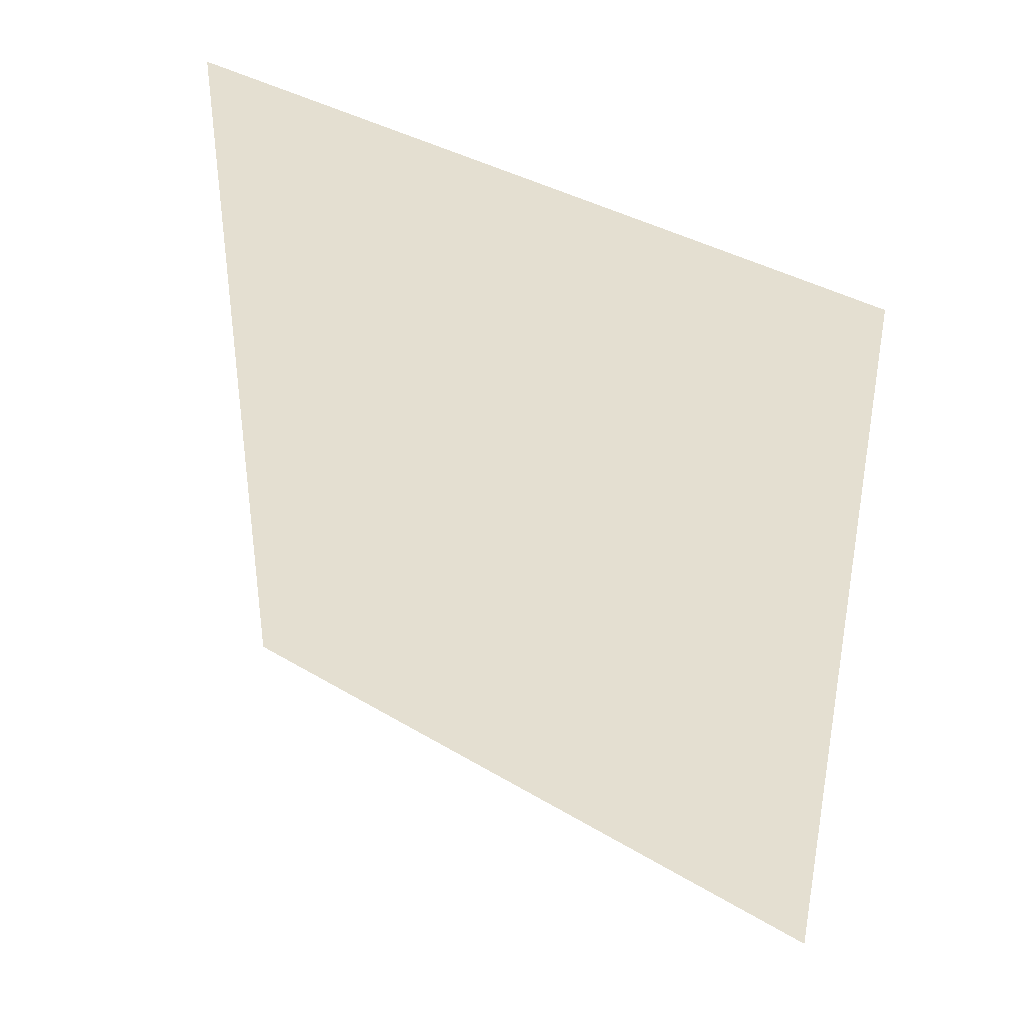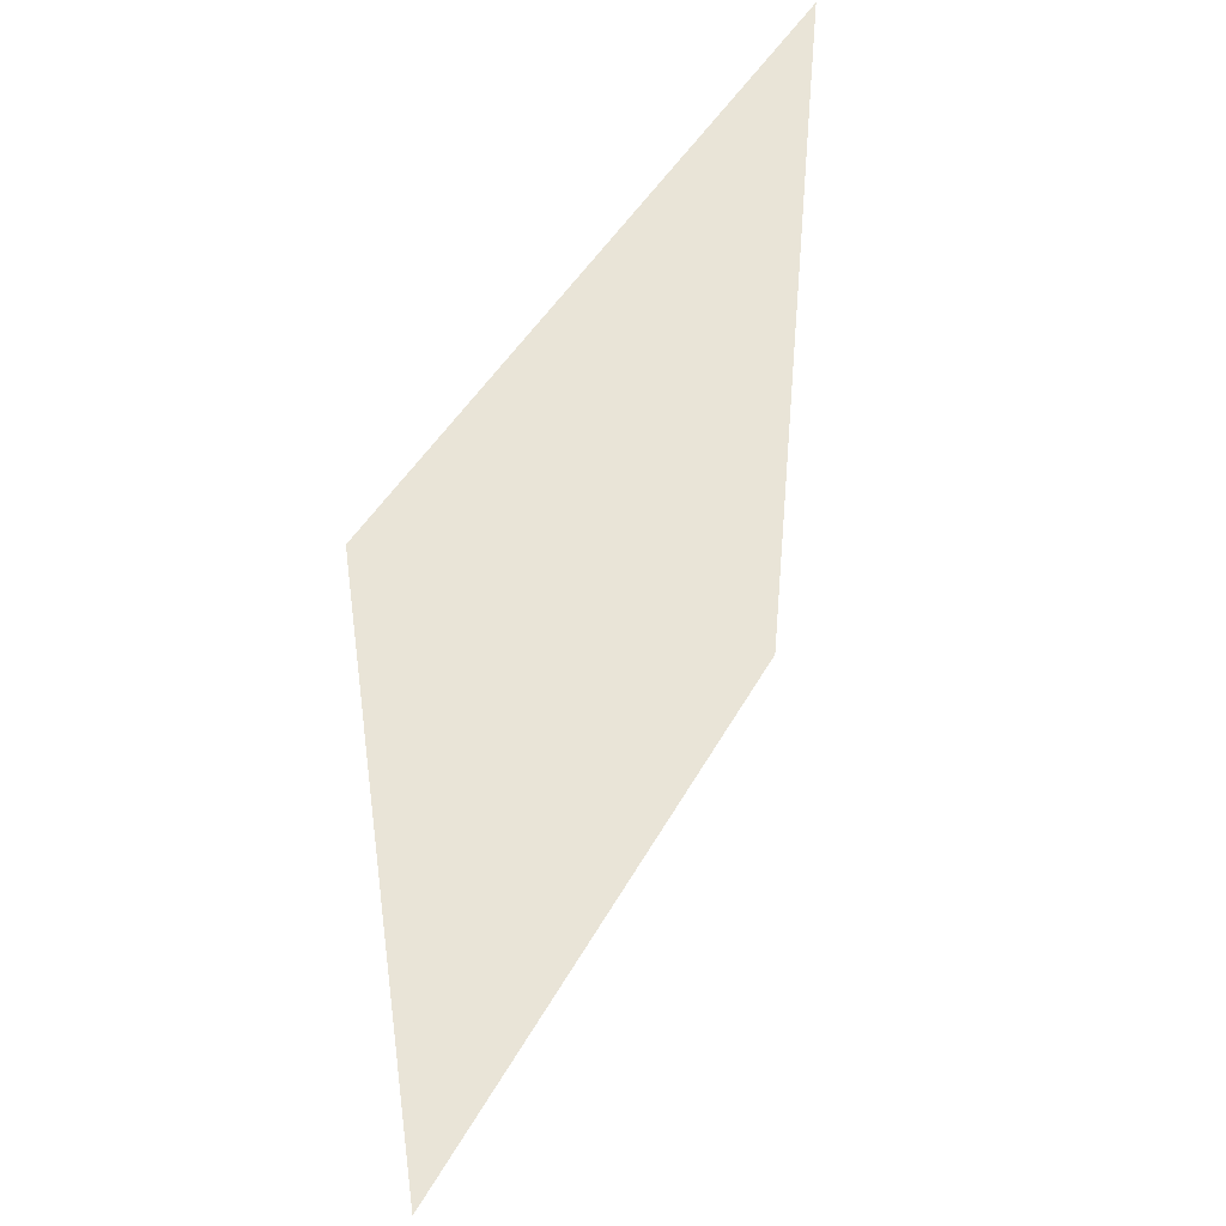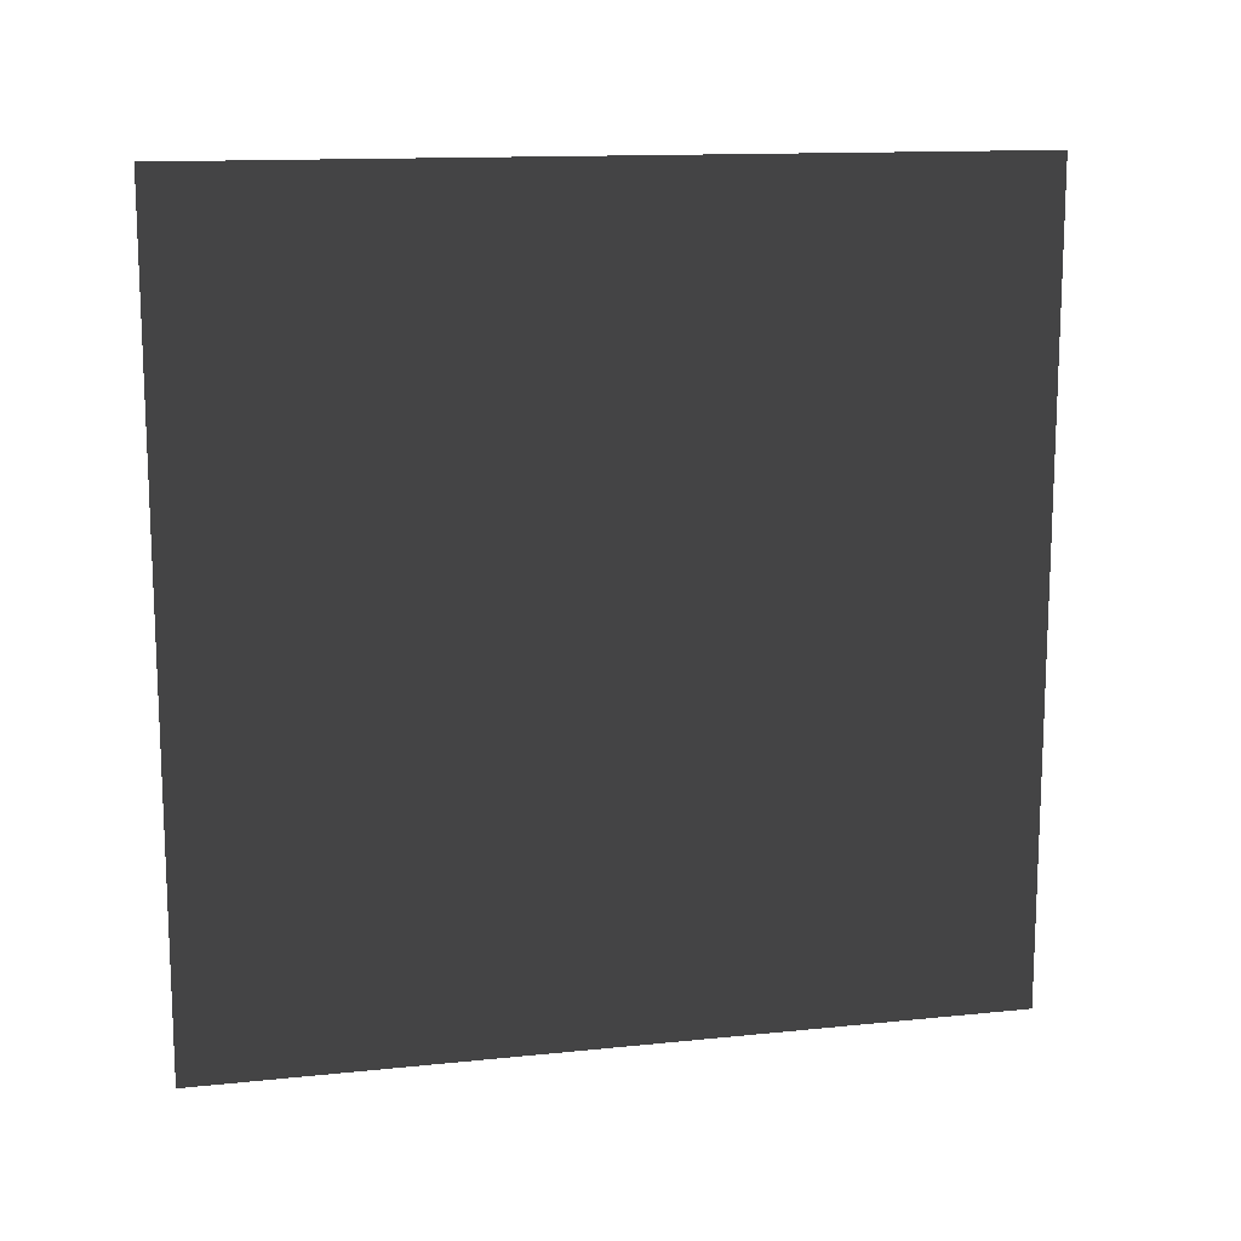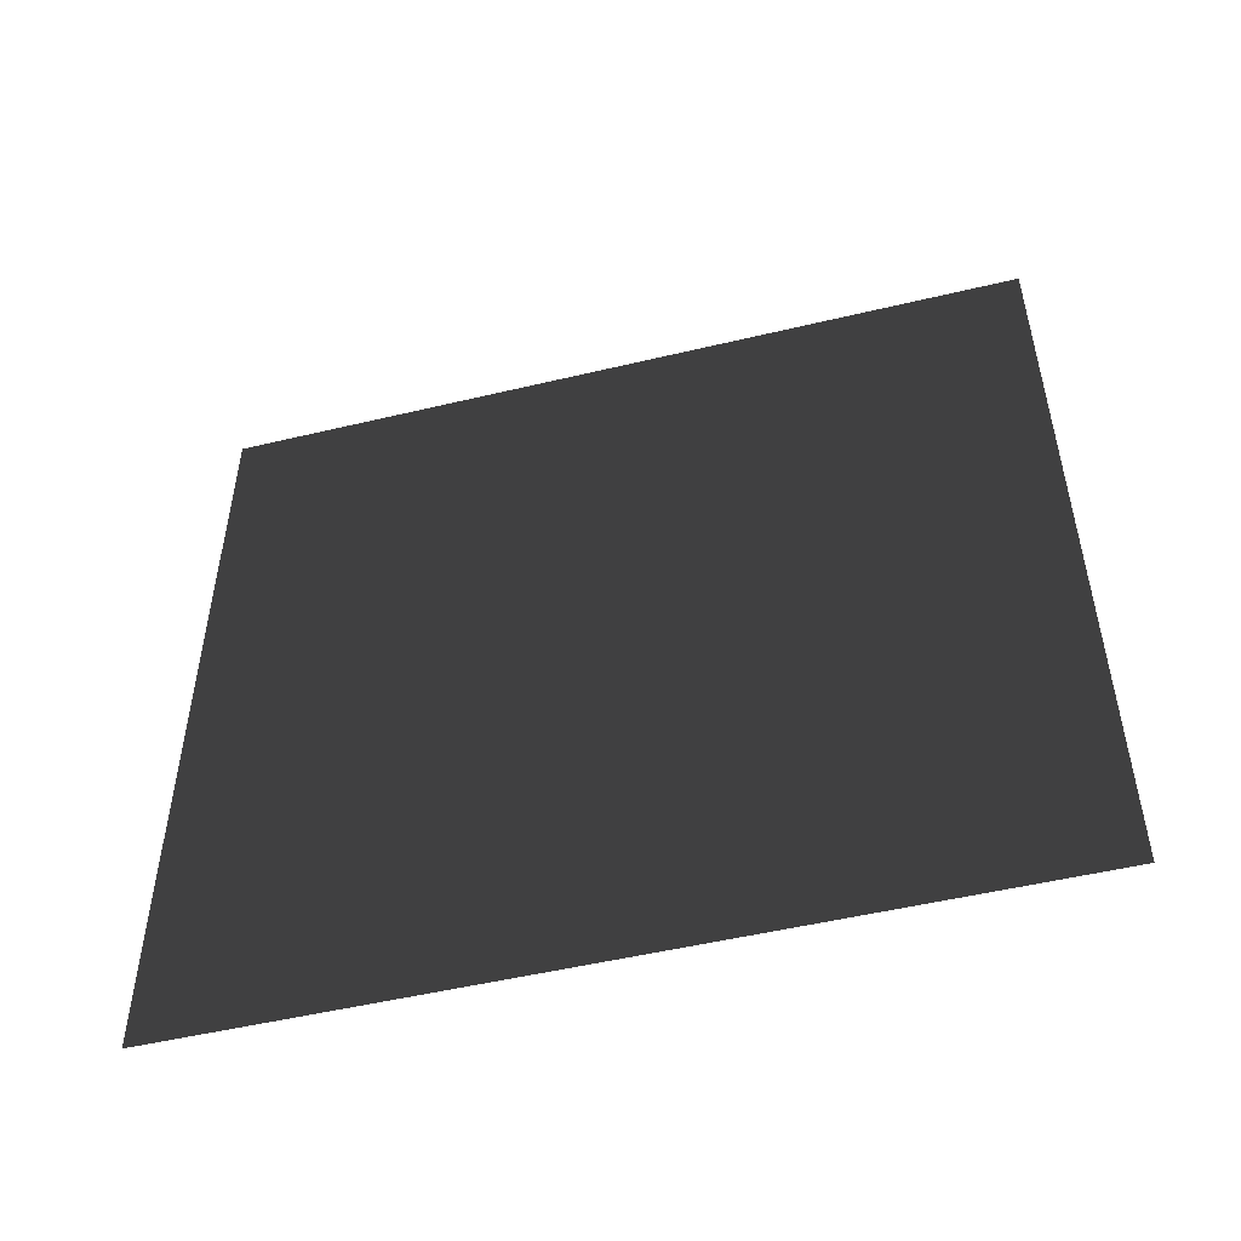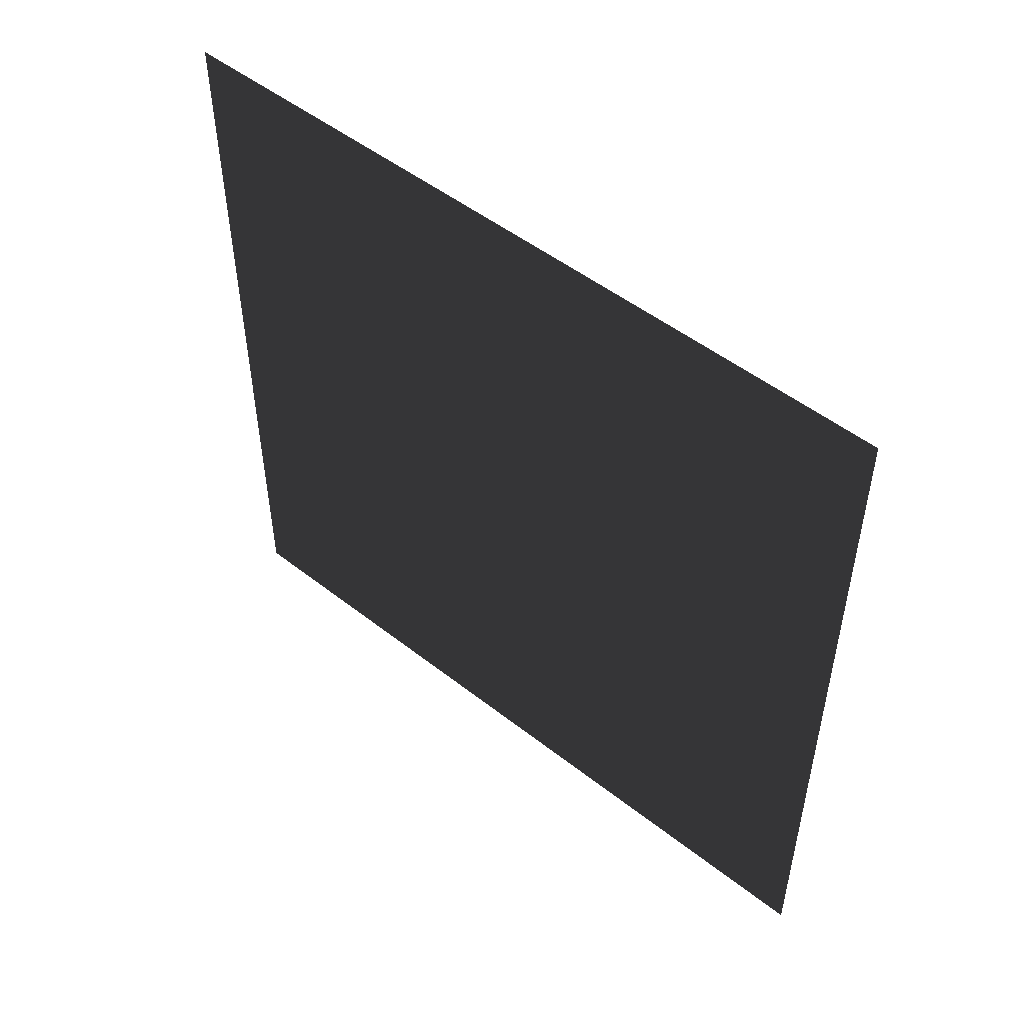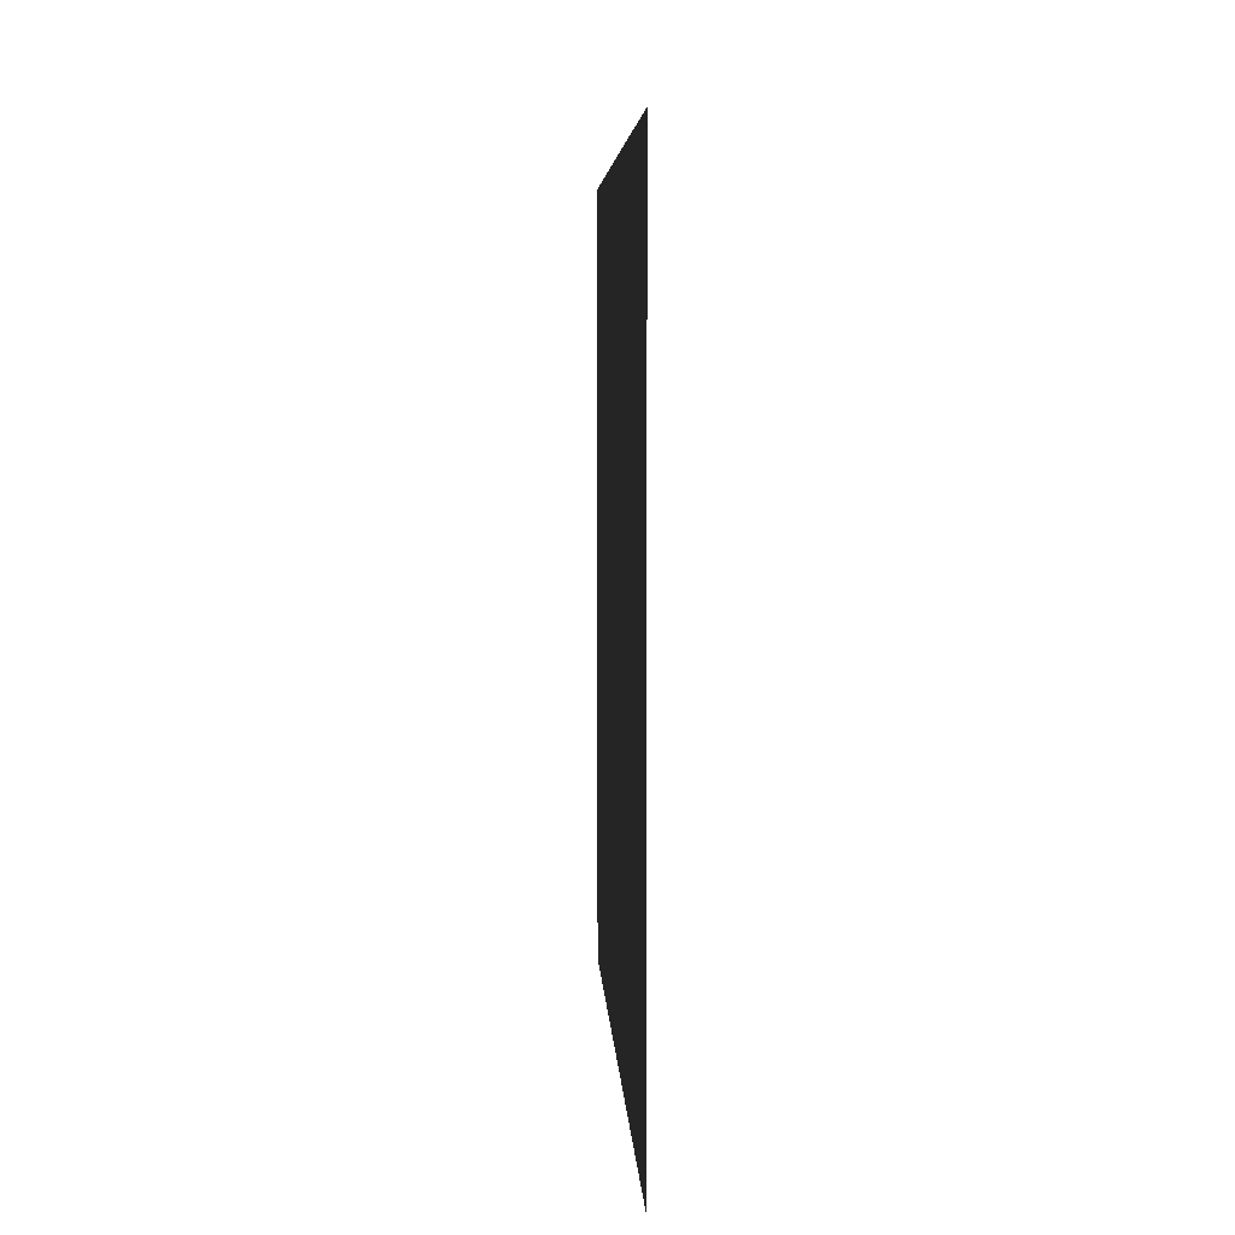
<metadata>
{"format":"obj","ext":"obj","renderer":"f3d","projection":"perspective","resolution":1024,"background":"white","views":[{"elev":37.1,"azim":127.8,"up":"+Z"},{"elev":43.3,"azim":26.5,"up":"+Z"},{"elev":13.6,"azim":-103.1,"up":"+Y"},{"elev":-50.6,"azim":104.7,"up":"+Y"},{"elev":50.6,"azim":-49.4,"up":"+Z"},{"elev":5.6,"azim":-3.0,"up":"+Y"}]}
</metadata>
<code>
v -0.2 3 3
v -0.2 -1.397e-07 3.4e-06
v -0.2 3 3.268e-06
v -0.2 -4.167e-07 3
g wall11_10559_973
f 1 3 2
f 2 4 1

</code>
